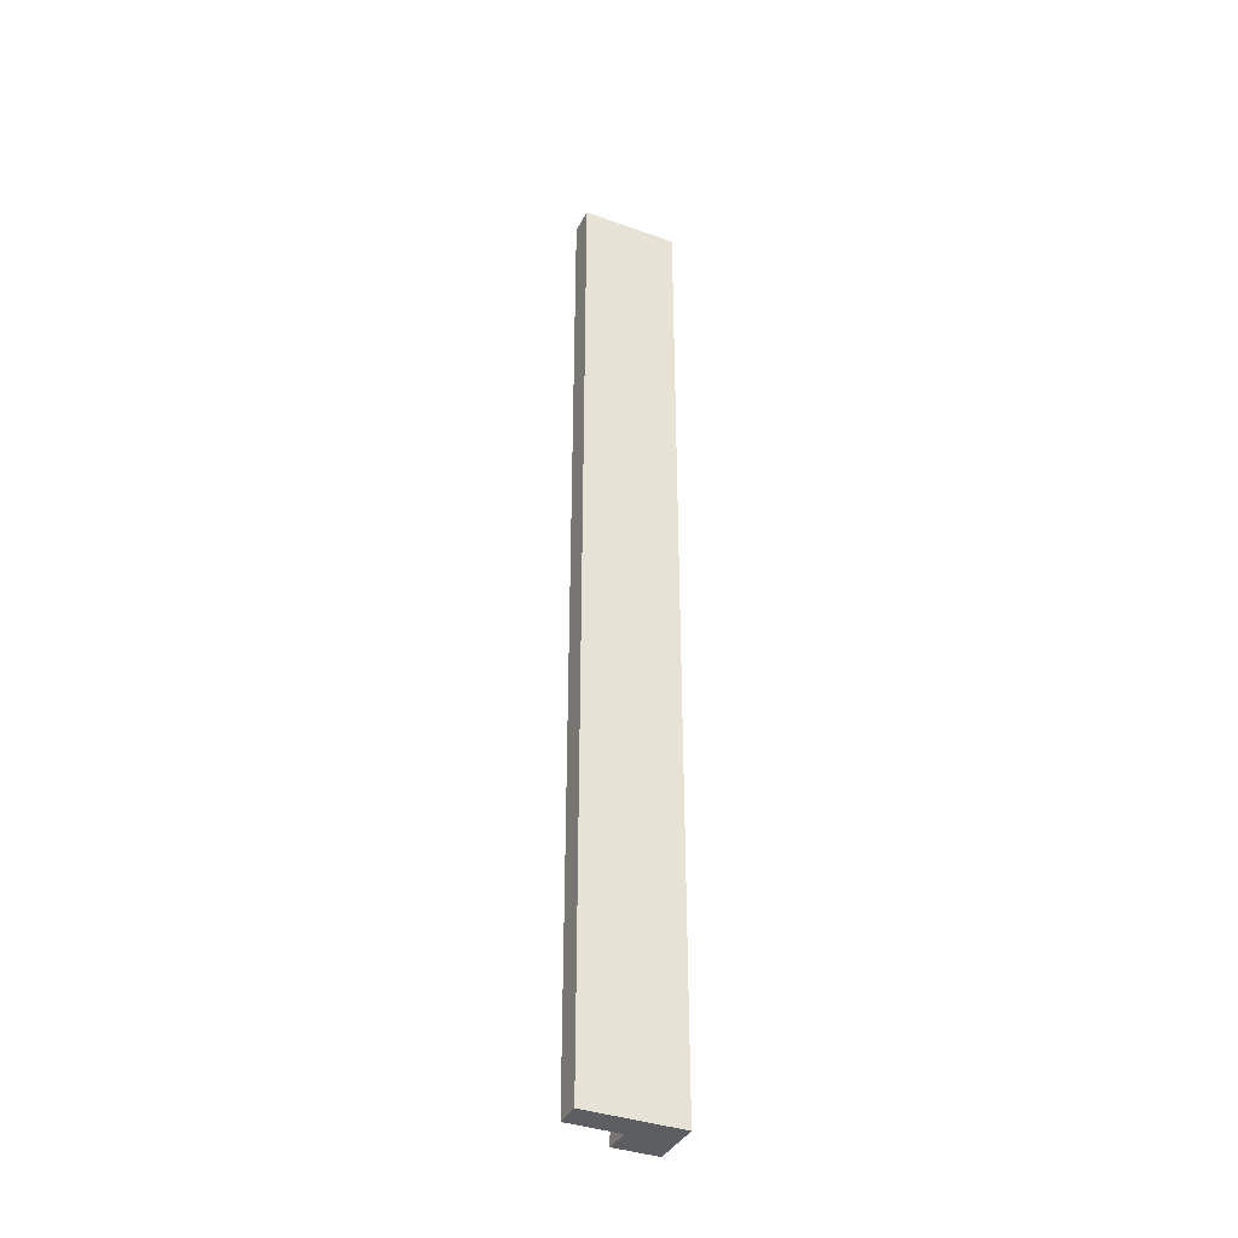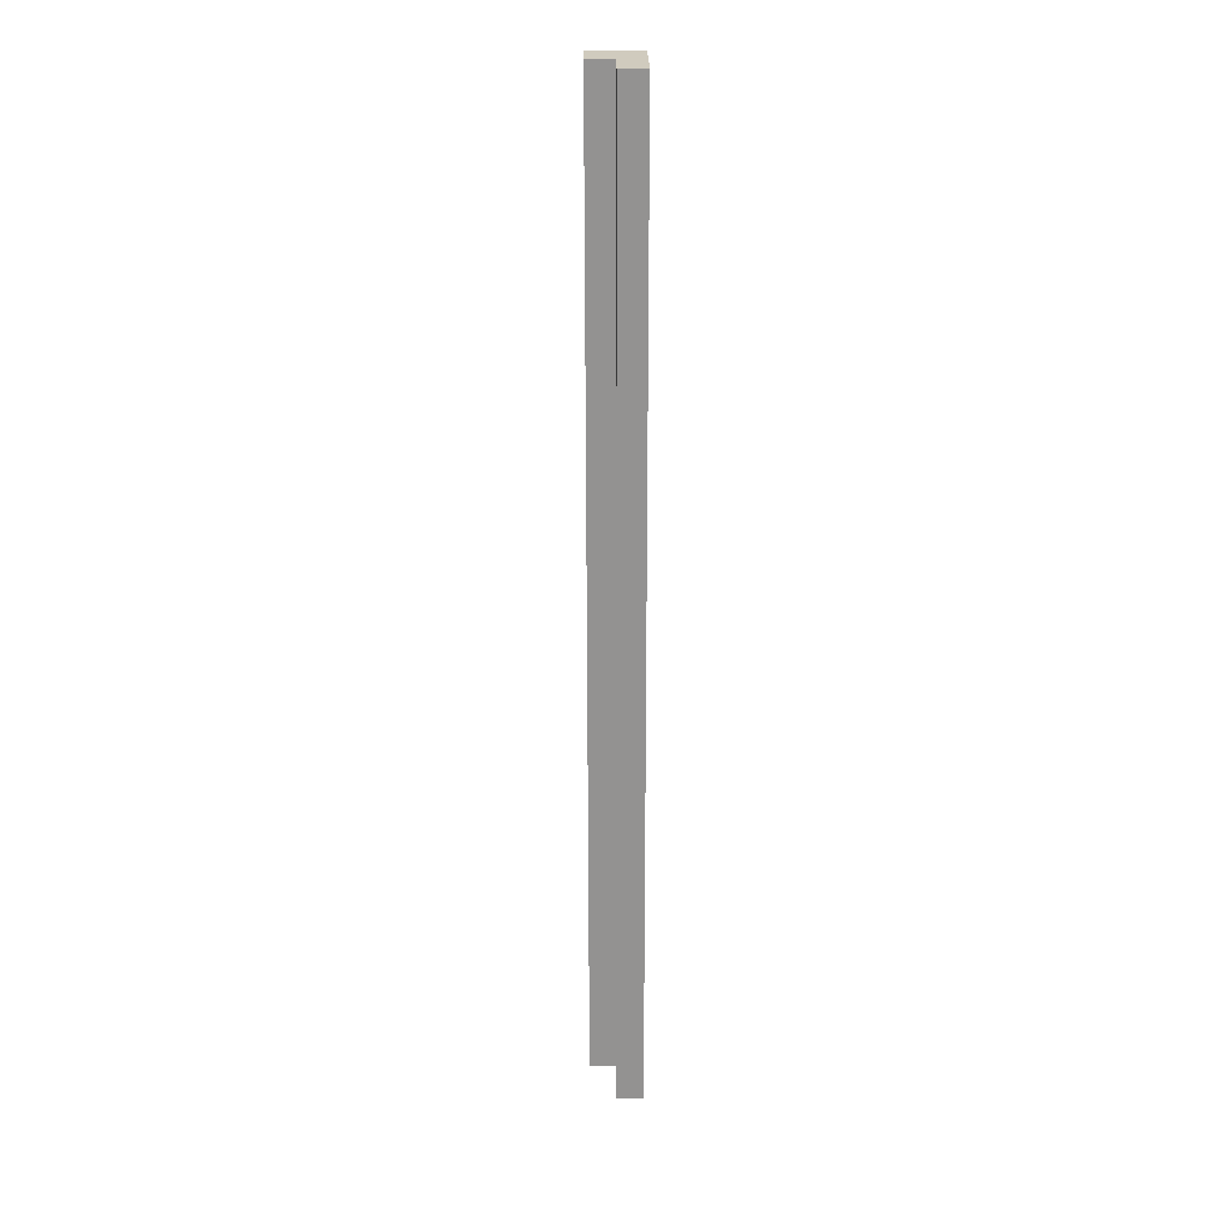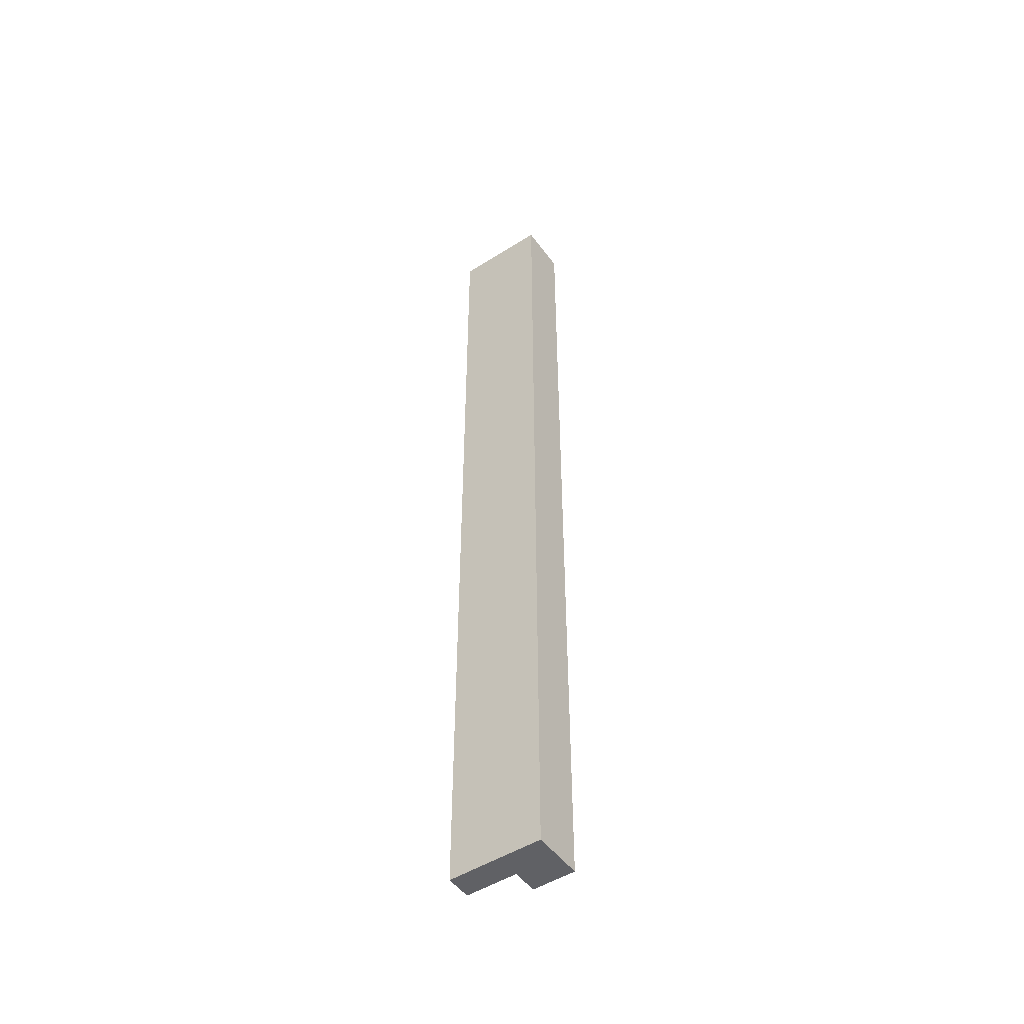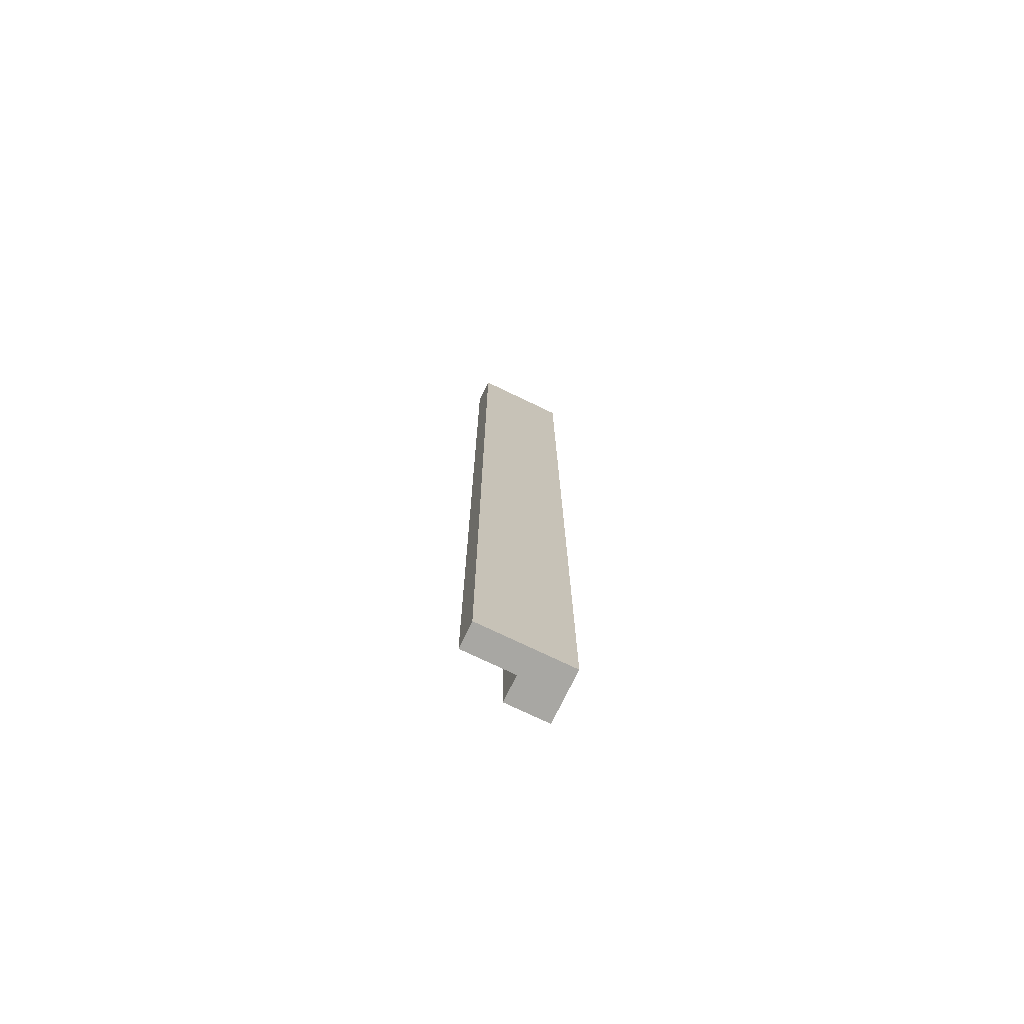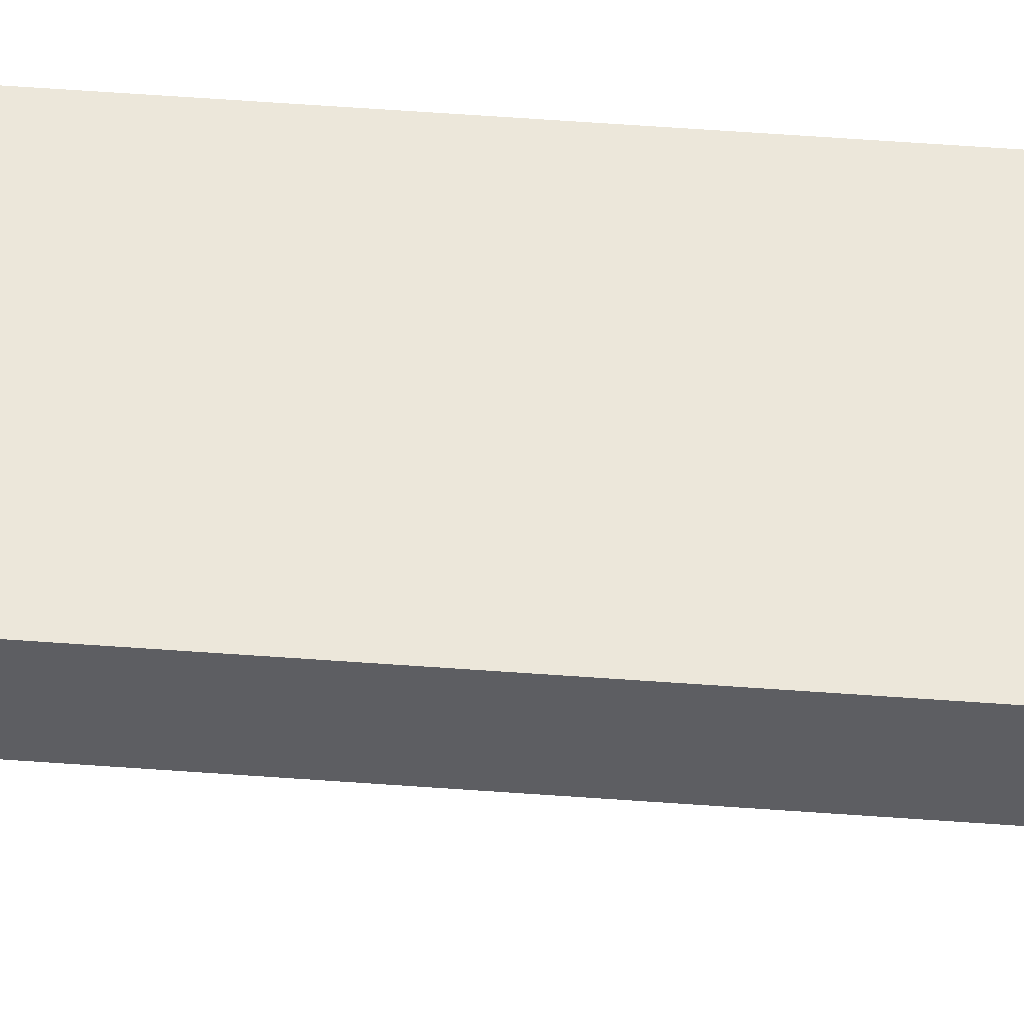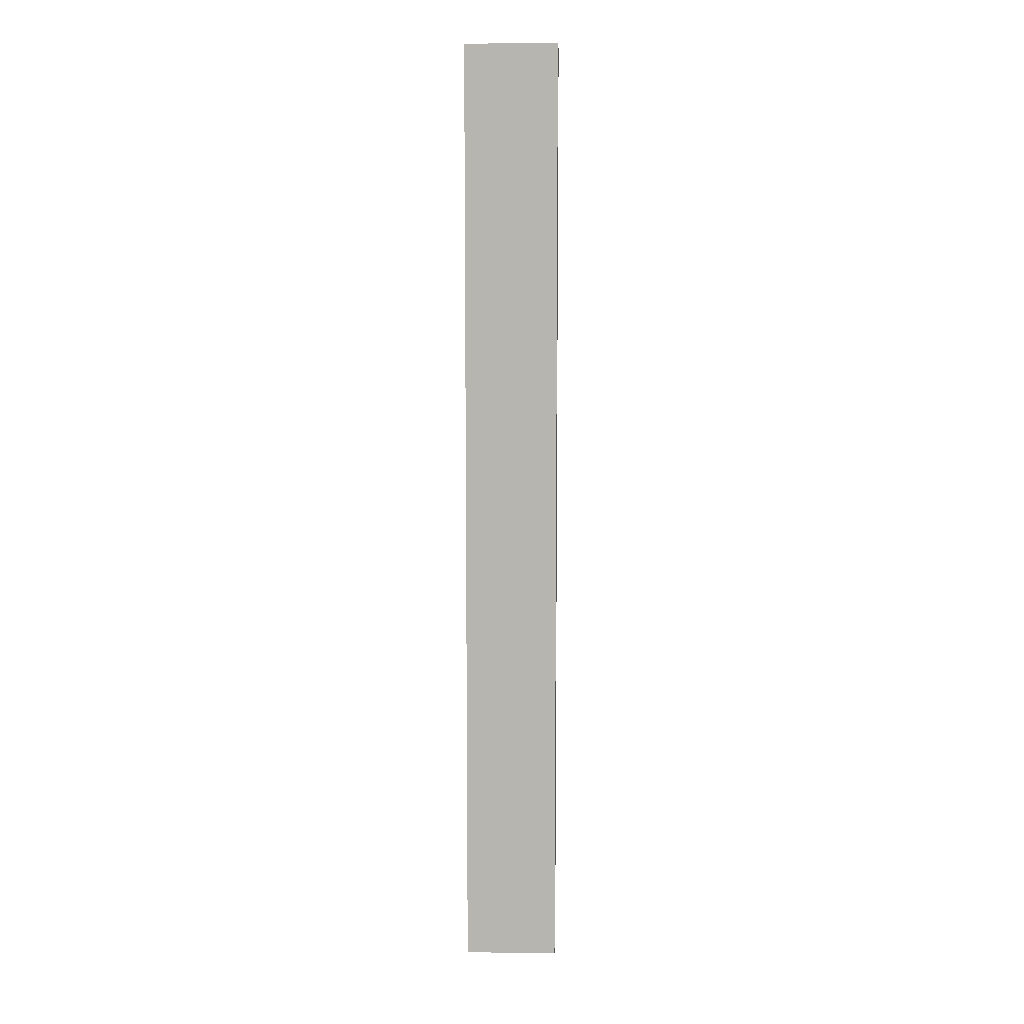
<metadata>
{"format":"obj","ext":"obj","renderer":"f3d","projection":"perspective","resolution":1024,"background":"white","views":[{"elev":-37.7,"azim":155.4,"up":"+Z"},{"elev":23.6,"azim":89.4,"up":"+Z"},{"elev":-49.8,"azim":-145.1,"up":"+Z"},{"elev":-74.5,"azim":154.3,"up":"+Z"},{"elev":51.3,"azim":94.7,"up":"+Y"},{"elev":8.5,"azim":-177.7,"up":"+Z"}]}
</metadata>
<code>
o Component_7_15/Component_7_1_2/mesh13/mesh13-geometry#mesh13-geometry
v 0.04654 0.02528 -0.03208
v 0.07064 0.01871 -0.03208
v 0.07064 0.02528 -0.03208
v 0.0575 0.01871 -0.03208
v 0.07064 0.02528 -0.2775
v 0.0575 0.01214 -0.03208
v 0.0575 0.01871 -0.2775
v 0.07064 0.01871 -0.2775
v 0.04654 0.02528 -0.2775
v 0.04654 0.01214 -0.03208
v 0.04654 0.01214 -0.2775
v 0.0575 0.01214 -0.2775
f 1 2 3
f 2 1 4
f 2 5 3
f 5 1 3
f 4 1 6
f 7 2 4
f 5 2 8
f 1 5 9
f 6 1 10
f 6 7 4
f 2 7 8
f 7 5 8
f 5 7 9
f 11 1 9
f 1 11 10
f 11 6 10
f 7 6 12
f 9 7 11
f 6 11 12
f 11 7 12
f 3 2 1
f 4 1 2
f 3 5 2
f 3 1 5
f 6 1 4
f 4 2 7
f 8 2 5
f 9 5 1
f 10 1 6
f 4 7 6
f 8 7 2
f 8 5 7
f 9 7 5
f 9 1 11
f 10 11 1
f 10 6 11
f 12 6 7
f 11 7 9
f 12 11 6
f 12 7 11

</code>
